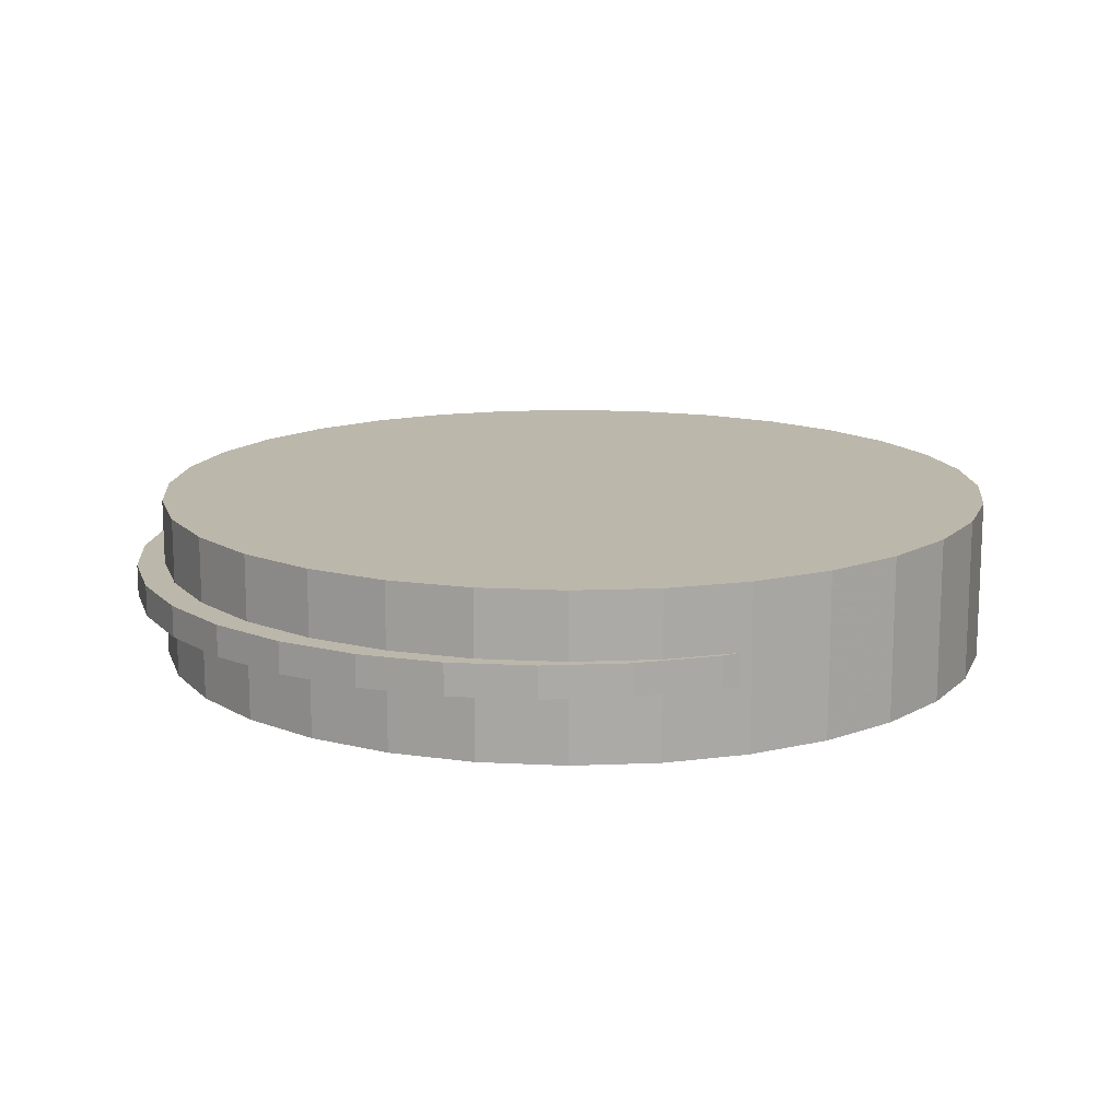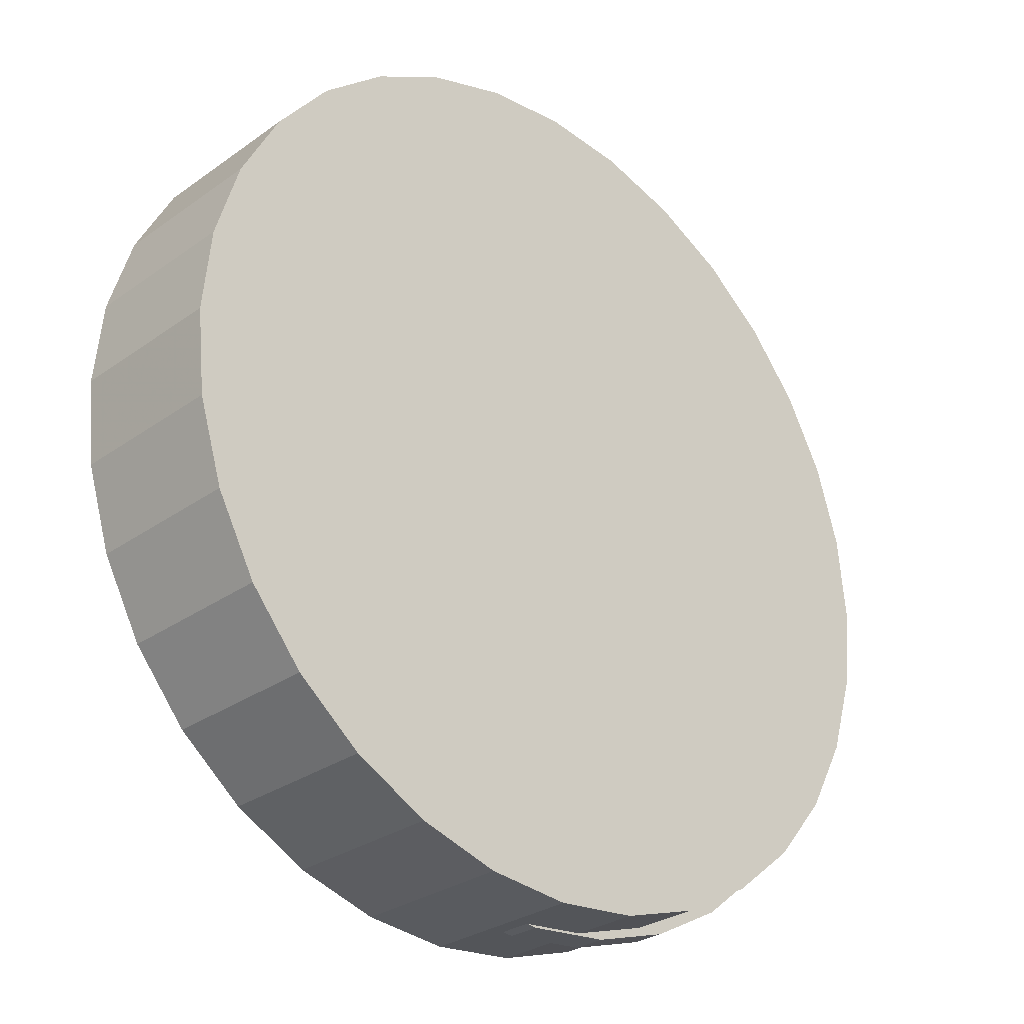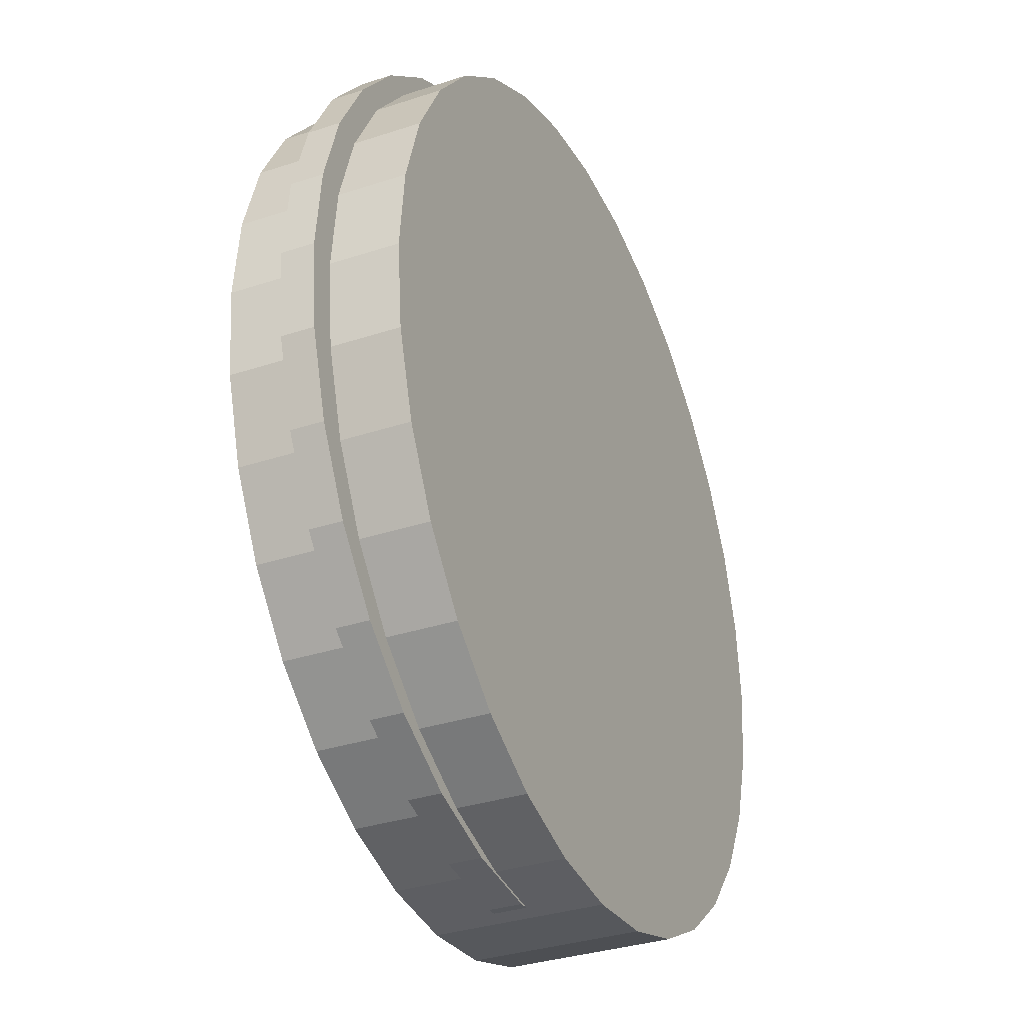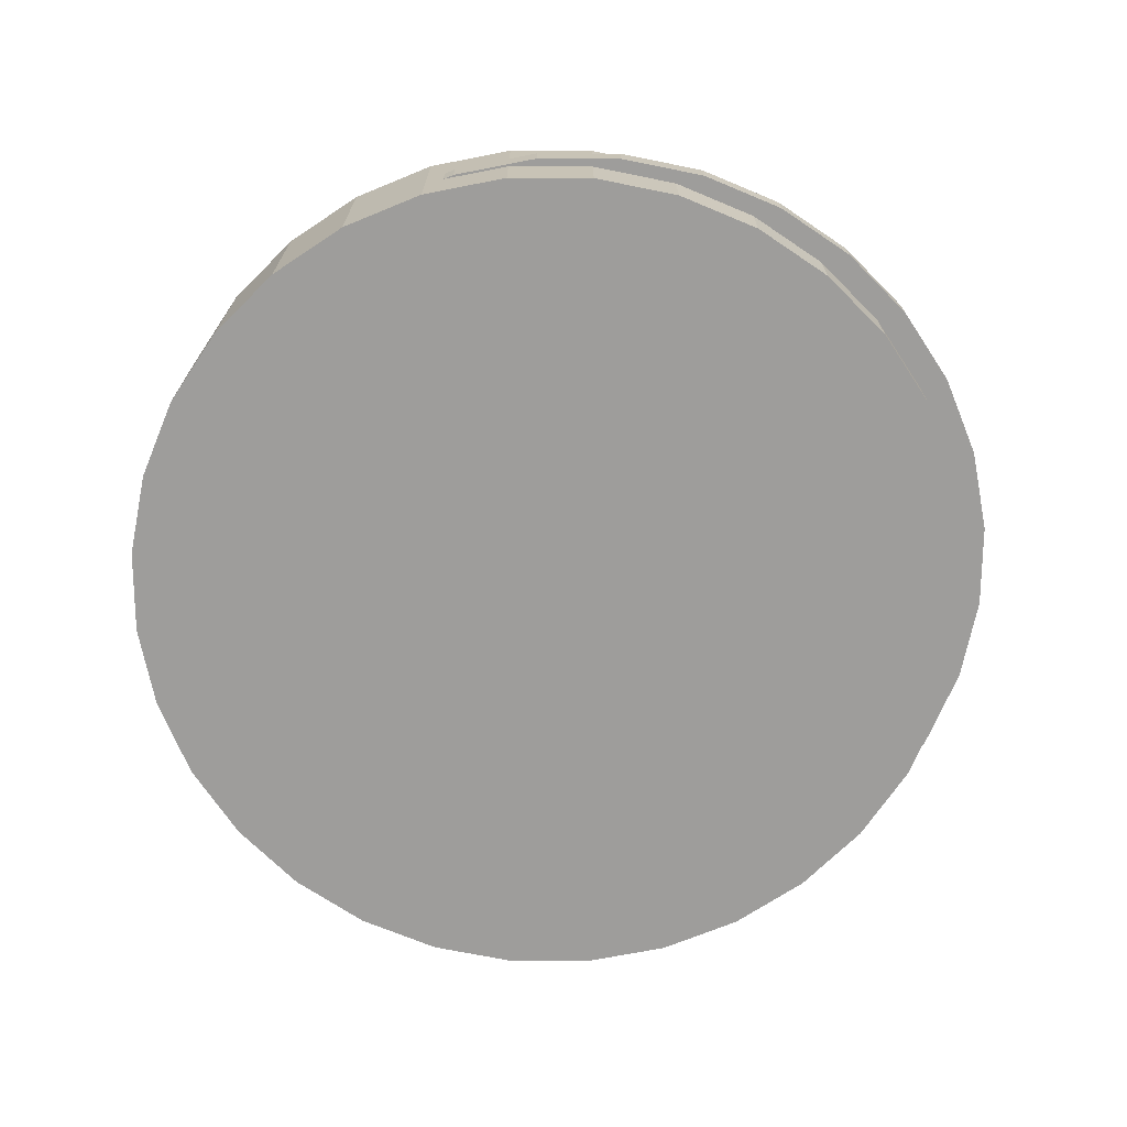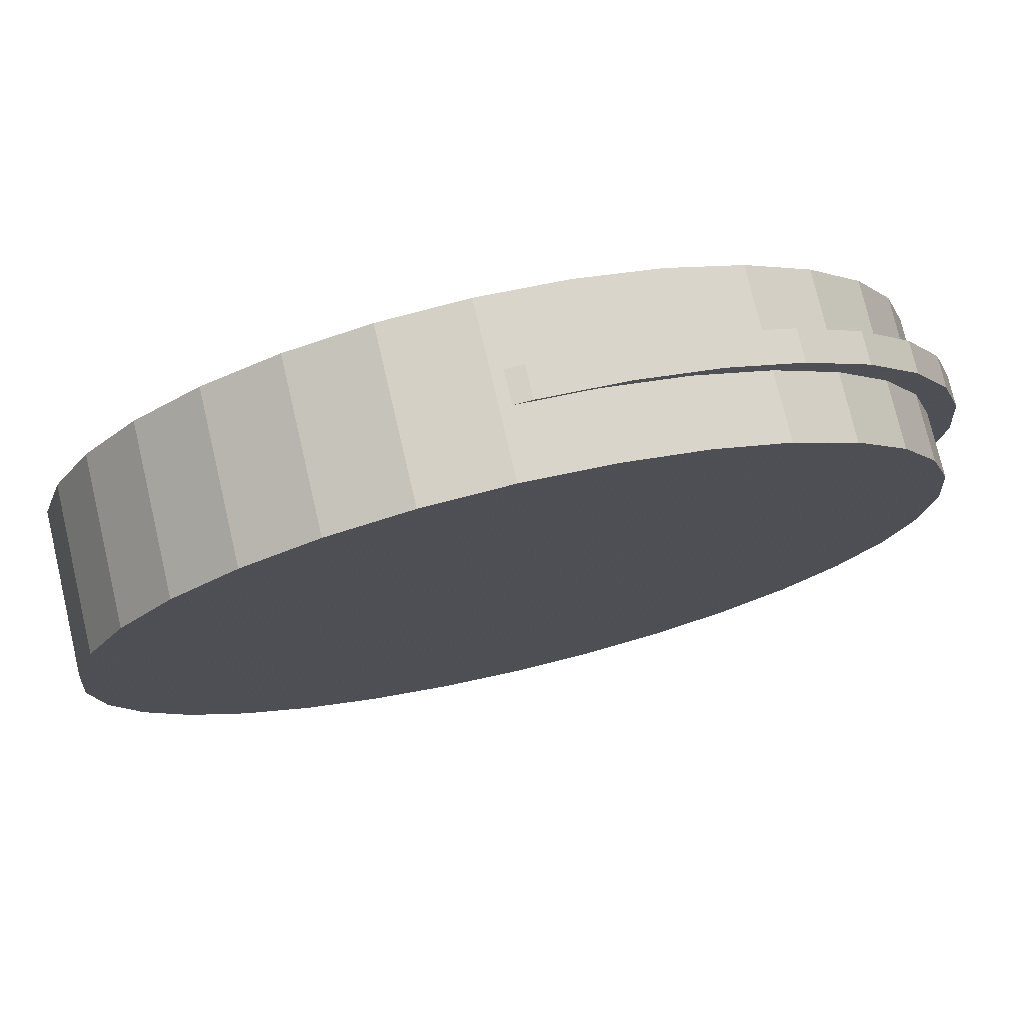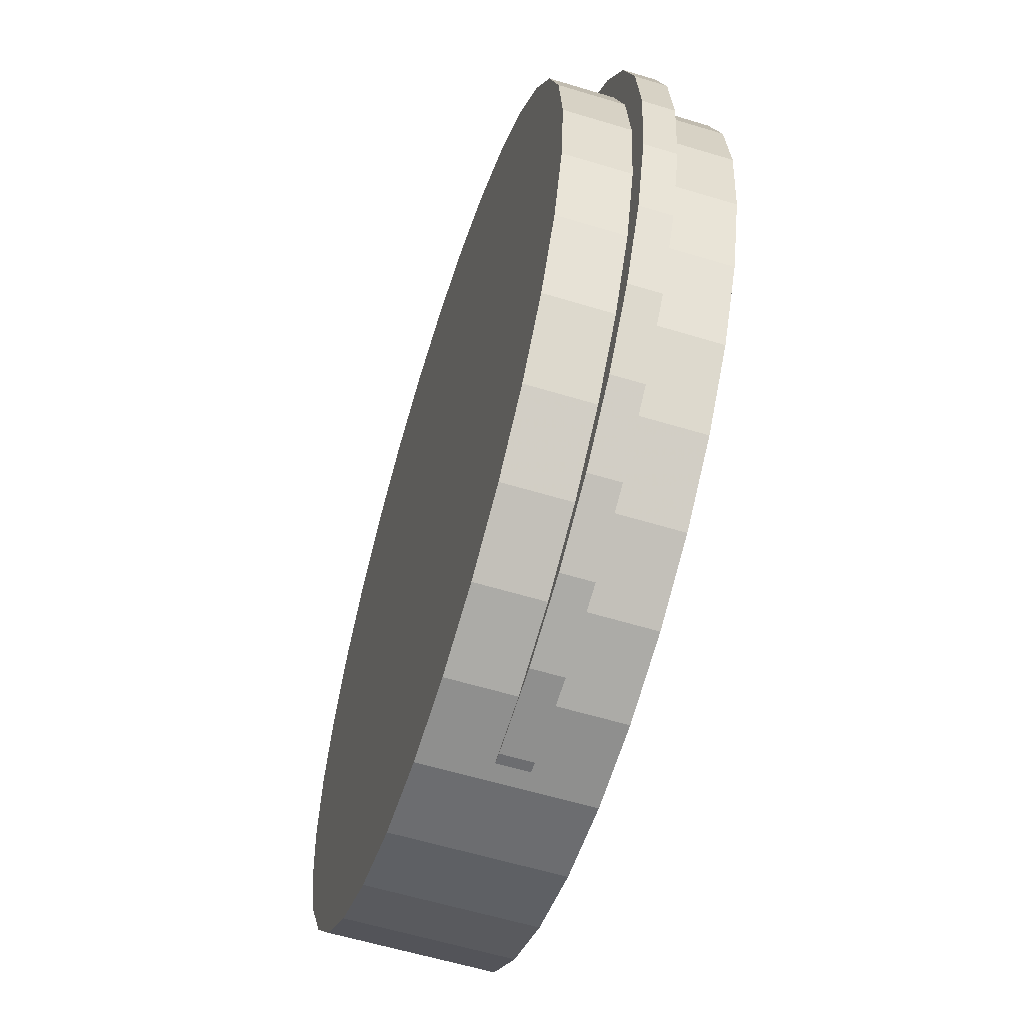
<metadata>
{"format":"obj","ext":"obj","renderer":"f3d","projection":"perspective","resolution":1024,"background":"white","views":[{"elev":14.4,"azim":158.3,"up":"+Z"},{"elev":-28.8,"azim":-43.3,"up":"+Y"},{"elev":-33.6,"azim":114.2,"up":"+Y"},{"elev":-70.5,"azim":16.7,"up":"+Z"},{"elev":76.1,"azim":-13.2,"up":"+Y"},{"elev":-59.6,"azim":72.7,"up":"+Y"}]}
</metadata>
<code>
o Cylinder.001
v 0.04614 -0.07577 0.06617
v 0.04614 -0.07577 0.06038
v 0.03072 -0.07426 0.06617
v 0.03072 -0.07426 0.06038
v 0.0159 -0.06976 0.06617
v 0.0159 -0.06976 0.06038
v 0.002239 -0.06246 0.06617
v 0.002239 -0.06246 0.06038
v -0.009735 -0.05263 0.06617
v -0.009735 -0.05263 0.06038
v -0.01956 -0.04066 0.06617
v -0.01956 -0.04066 0.06038
v -0.02686 -0.027 0.06617
v -0.02686 -0.027 0.06038
v -0.03136 -0.01217 0.06617
v -0.03136 -0.01217 0.06038
v -0.03288 0.003242 0.06617
v -0.03288 0.003242 0.06038
v -0.03136 0.01866 0.06617
v -0.03136 0.01866 0.06038
v -0.02686 0.03348 0.06617
v -0.02686 0.03348 0.06038
v -0.01956 0.04714 0.06617
v -0.01956 0.04714 0.06038
v -0.009735 0.05911 0.06617
v -0.009735 0.05911 0.06038
v 0.002239 0.06894 0.06617
v 0.002239 0.06894 0.06038
v 0.0159 0.07624 0.06617
v 0.0159 0.07624 0.06038
v 0.03072 0.08074 0.06617
v 0.03072 0.08074 0.06038
v 0.04614 0.08226 0.06617
v 0.04614 0.08226 0.06038
v 0.06155 0.08074 0.06617
v 0.06155 0.08074 0.06038
v 0.07637 0.07624 0.06617
v 0.07637 0.07624 0.06038
v 0.09004 0.06894 0.06617
v 0.09004 0.06894 0.06038
v 0.102 0.05911 0.06617
v 0.102 0.05911 0.06038
v 0.1118 0.04714 0.06617
v 0.1118 0.04714 0.06038
v 0.1191 0.03348 0.06617
v 0.1191 0.03348 0.06038
v 0.1236 0.01866 0.06617
v 0.1236 0.01866 0.06038
v 0.1252 0.003241 0.06617
v 0.1252 0.003241 0.06038
v 0.1236 -0.01217 0.06617
v 0.1236 -0.01217 0.06038
v 0.1191 -0.027 0.06617
v 0.1191 -0.027 0.06038
v 0.1118 -0.04066 0.06617
v 0.1118 -0.04066 0.06038
v 0.102 -0.05263 0.06617
v 0.102 -0.05263 0.06038
v 0.09004 -0.06246 0.06617
v 0.09004 -0.06246 0.06038
v 0.07637 -0.06976 0.06617
v 0.07637 -0.06976 0.06038
v 0.06155 -0.07426 0.06617
v 0.06155 -0.07426 0.06038
f 1 2 4 3
f 3 4 6 5
f 5 6 8 7
f 7 8 10 9
f 9 10 12 11
f 11 12 14 13
f 13 14 16 15
f 15 16 18 17
f 17 18 20 19
f 19 20 22 21
f 21 22 24 23
f 23 24 26 25
f 25 26 28 27
f 27 28 30 29
f 29 30 32 31
f 31 32 34 33
f 33 34 36 35
f 35 36 38 37
f 37 38 40 39
f 39 40 42 41
f 41 42 44 43
f 43 44 46 45
f 45 46 48 47
f 47 48 50 49
f 49 50 52 51
f 51 52 54 53
f 53 54 56 55
f 55 56 58 57
f 57 58 60 59
f 59 60 62 61
f 4 2 64 62 60 58 56 54 52 50 48 46 44 42 40 38 36 34 32 30 28 26 24 22 20 18 16 14 12 10 8 6
f 63 64 2 1
f 61 62 64 63
f 1 3 5 7 9 11 13 15 17 19 21 23 25 27 29 31 33 35 37 39 41 43 45 47 49 51 53 55 57 59 61 63
o Cylinder
v 0.04079 -0.0759 0.07821
v 0.04079 -0.0759 0.04831
v 0.02538 -0.07438 0.07821
v 0.02538 -0.07438 0.04831
v 0.01055 -0.06988 0.07821
v 0.01055 -0.06988 0.04831
v -0.003108 -0.06258 0.07821
v -0.003108 -0.06258 0.04831
v -0.01508 -0.05275 0.07821
v -0.01508 -0.05275 0.04831
v -0.02491 -0.04078 0.07821
v -0.02491 -0.04078 0.04831
v -0.03221 -0.02712 0.07821
v -0.03221 -0.02712 0.04831
v -0.03671 -0.0123 0.07821
v -0.03671 -0.0123 0.04831
v -0.03823 0.003119 0.07821
v -0.03823 0.003119 0.04831
v -0.03671 0.01853 0.07821
v -0.03671 0.01853 0.04831
v -0.03221 0.03336 0.07821
v -0.03221 0.03336 0.04831
v -0.02491 0.04702 0.07821
v -0.02491 0.04702 0.04831
v -0.01508 0.05899 0.07821
v -0.01508 0.05899 0.04831
v -0.003108 0.06882 0.07821
v -0.003108 0.06882 0.04831
v 0.01055 0.07612 0.07821
v 0.01055 0.07612 0.04831
v 0.02538 0.08062 0.07821
v 0.02538 0.08062 0.04831
v 0.04079 0.08213 0.07821
v 0.04079 0.08213 0.04831
v 0.05621 0.08062 0.07821
v 0.05621 0.08062 0.04831
v 0.07103 0.07612 0.07821
v 0.07103 0.07612 0.04831
v 0.08469 0.06882 0.07821
v 0.08469 0.06882 0.04831
v 0.09666 0.05899 0.07821
v 0.09666 0.05899 0.04831
v 0.1065 0.04702 0.07821
v 0.1065 0.04702 0.04831
v 0.1138 0.03336 0.07821
v 0.1138 0.03336 0.04831
v 0.1183 0.01853 0.07821
v 0.1183 0.01853 0.04831
v 0.1198 0.003119 0.07821
v 0.1198 0.003119 0.04831
v 0.1183 -0.0123 0.07821
v 0.1183 -0.0123 0.04831
v 0.1138 -0.02712 0.07821
v 0.1138 -0.02712 0.04831
v 0.1065 -0.04078 0.07821
v 0.1065 -0.04078 0.04831
v 0.09666 -0.05275 0.07821
v 0.09666 -0.05275 0.04831
v 0.08469 -0.06258 0.07821
v 0.08469 -0.06258 0.04831
v 0.07103 -0.06988 0.07821
v 0.07103 -0.06988 0.04831
v 0.05621 -0.07438 0.07821
v 0.05621 -0.07438 0.04831
f 65 66 68 67
f 67 68 70 69
f 69 70 72 71
f 71 72 74 73
f 73 74 76 75
f 75 76 78 77
f 77 78 80 79
f 79 80 82 81
f 81 82 84 83
f 83 84 86 85
f 85 86 88 87
f 87 88 90 89
f 89 90 92 91
f 91 92 94 93
f 93 94 96 95
f 95 96 98 97
f 97 98 100 99
f 99 100 102 101
f 101 102 104 103
f 103 104 106 105
f 105 106 108 107
f 107 108 110 109
f 109 110 112 111
f 111 112 114 113
f 113 114 116 115
f 115 116 118 117
f 117 118 120 119
f 119 120 122 121
f 121 122 124 123
f 123 124 126 125
f 68 66 128 126 124 122 120 118 116 114 112 110 108 106 104 102 100 98 96 94 92 90 88 86 84 82 80 78 76 74 72 70
f 127 128 66 65
f 125 126 128 127
f 65 67 69 71 73 75 77 79 81 83 85 87 89 91 93 95 97 99 101 103 105 107 109 111 113 115 117 119 121 123 125 127

</code>
